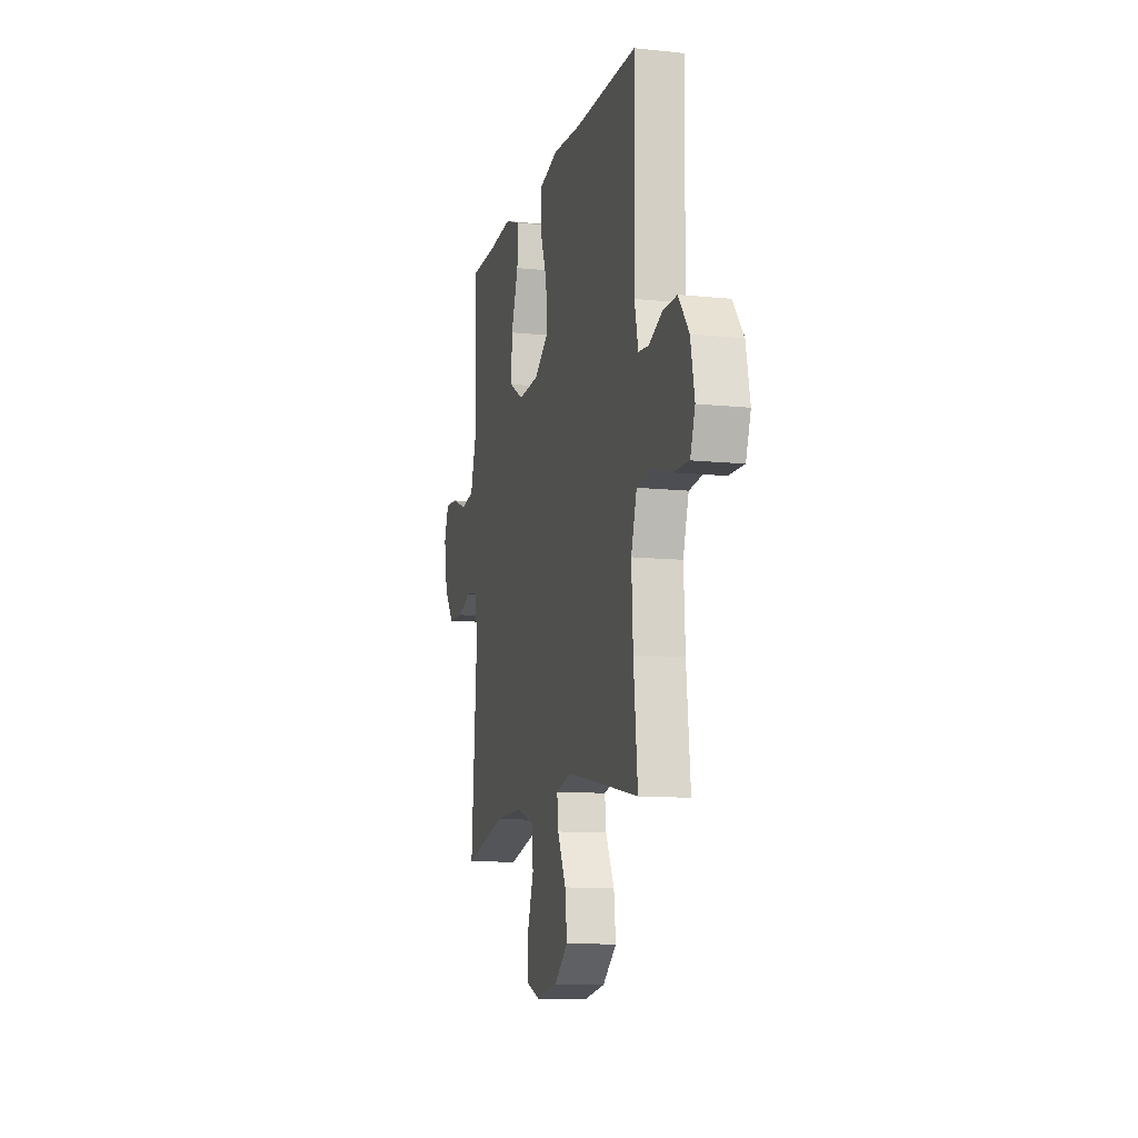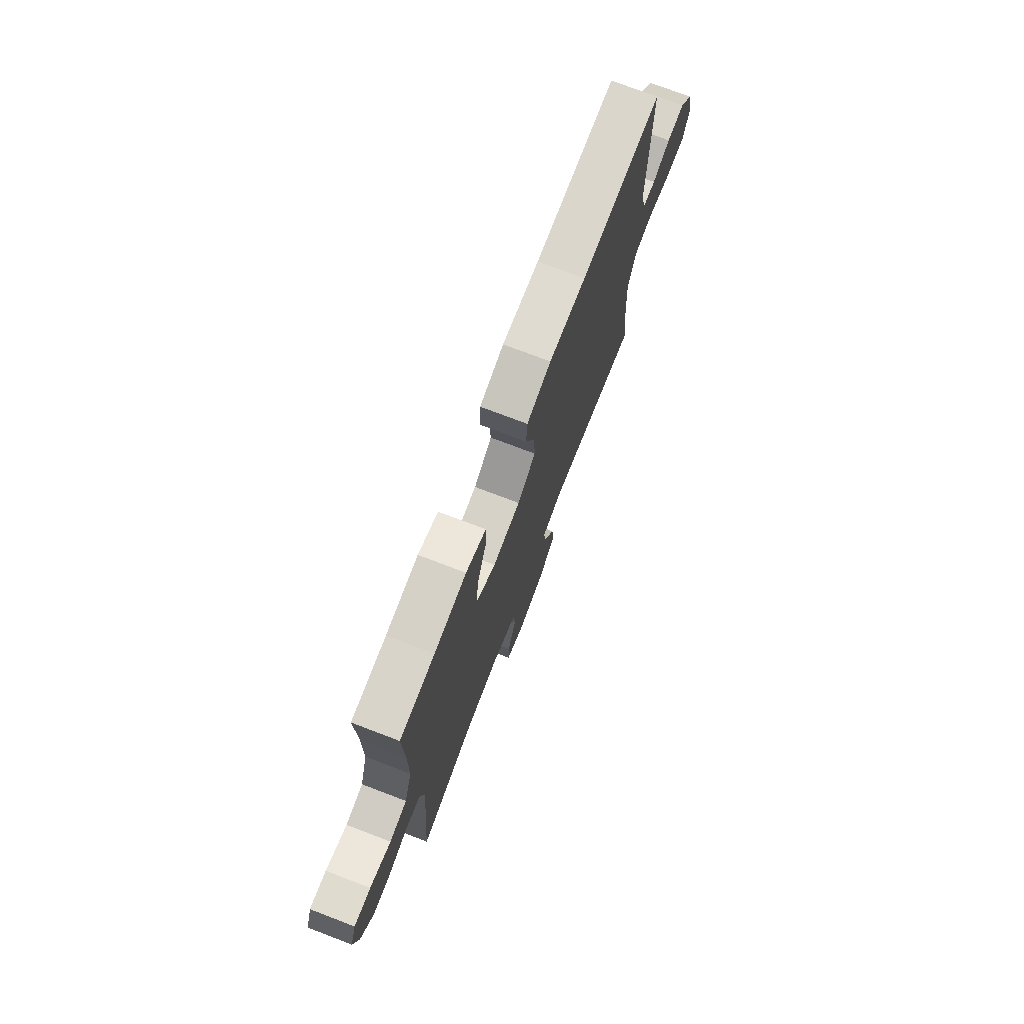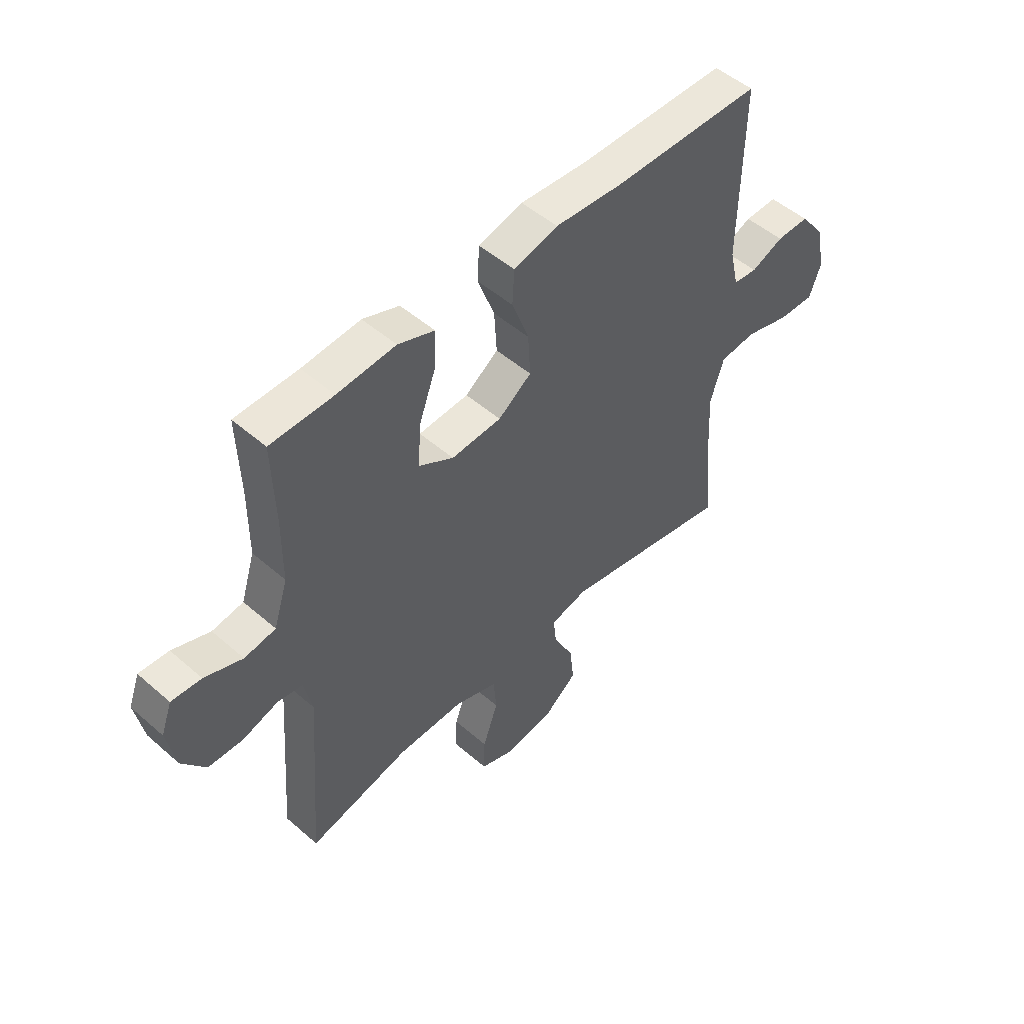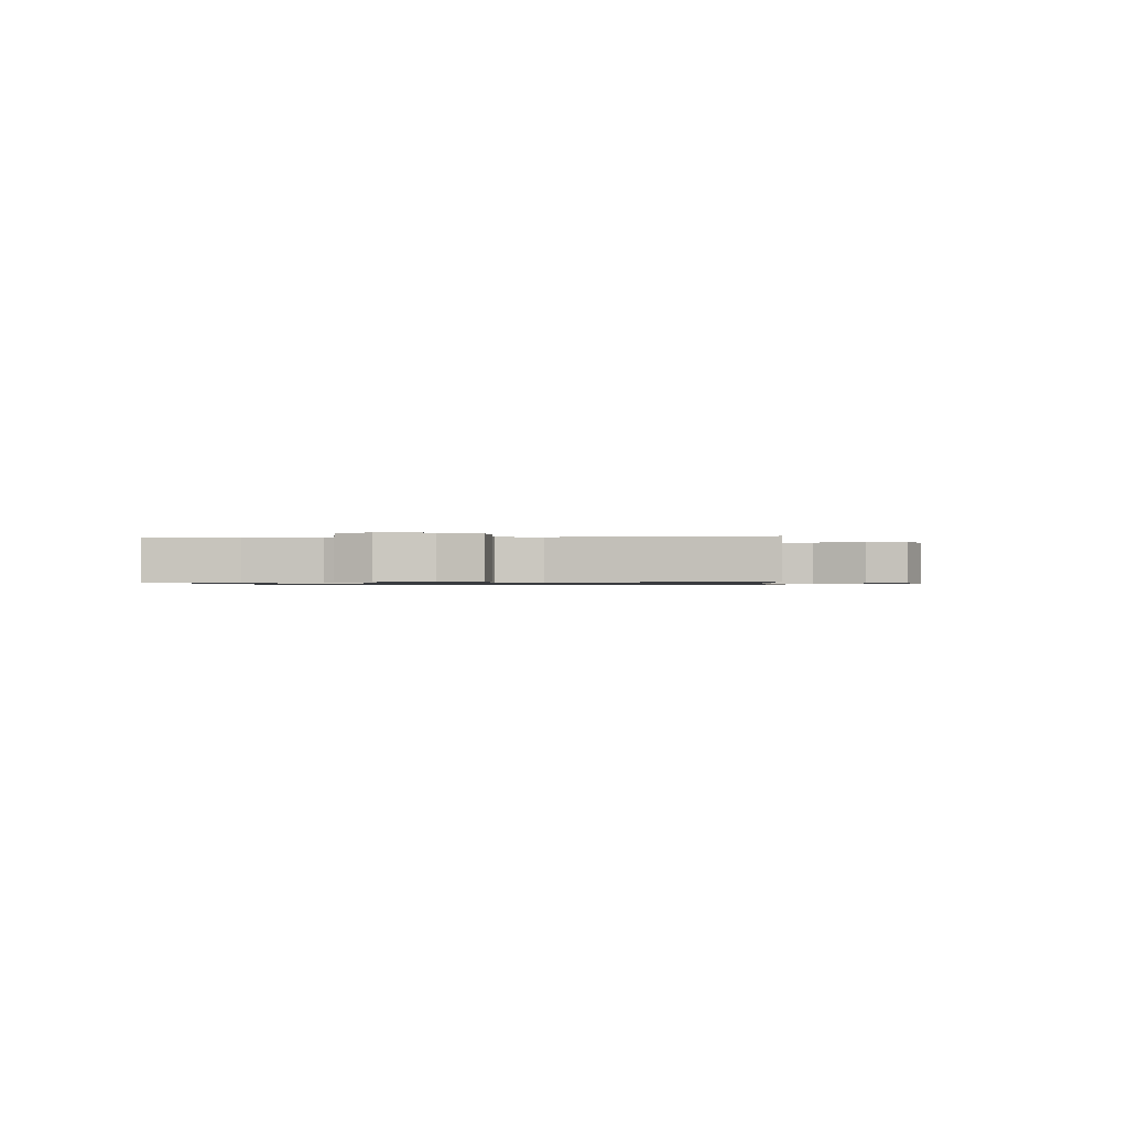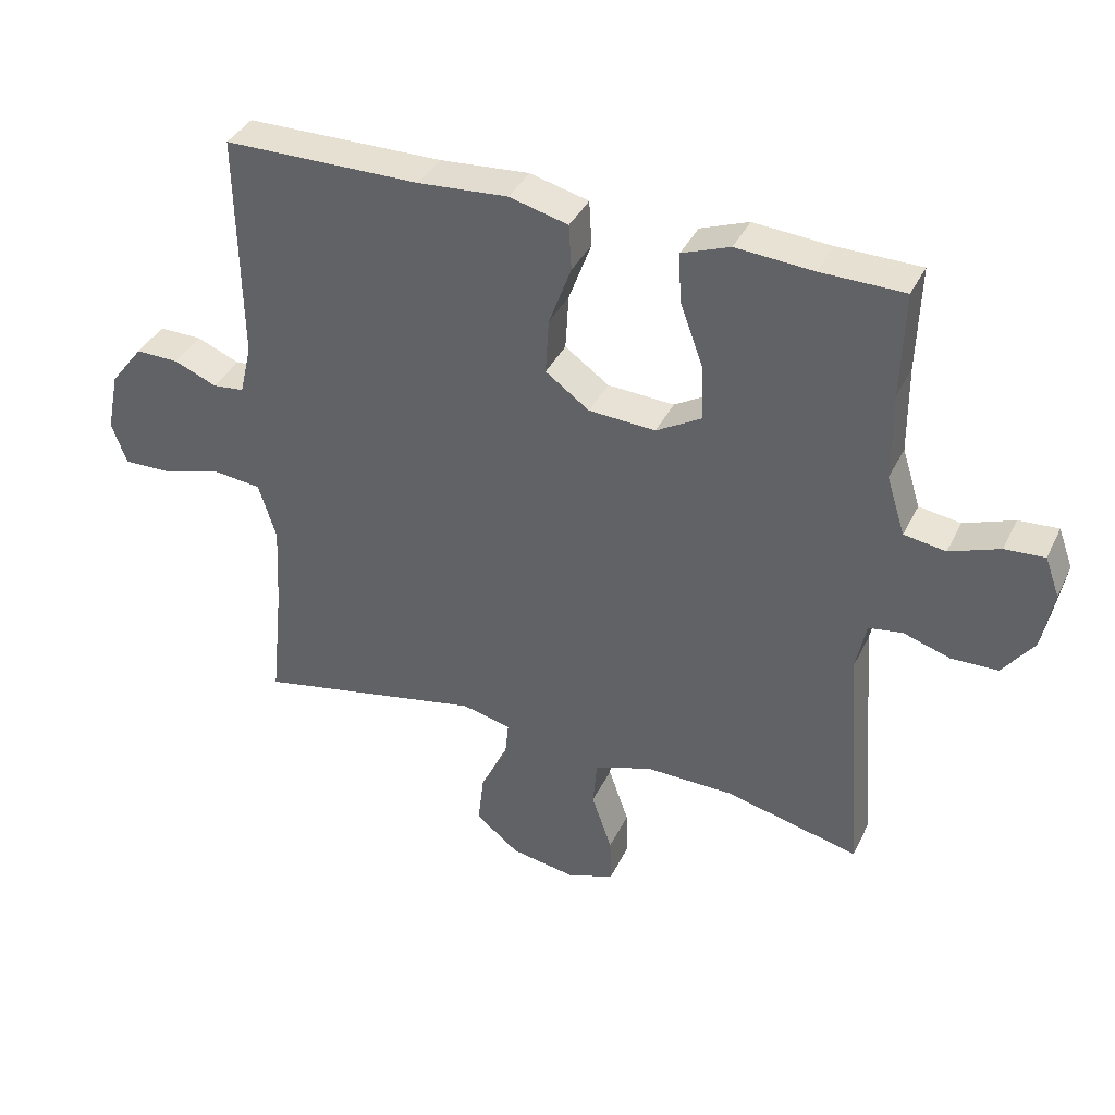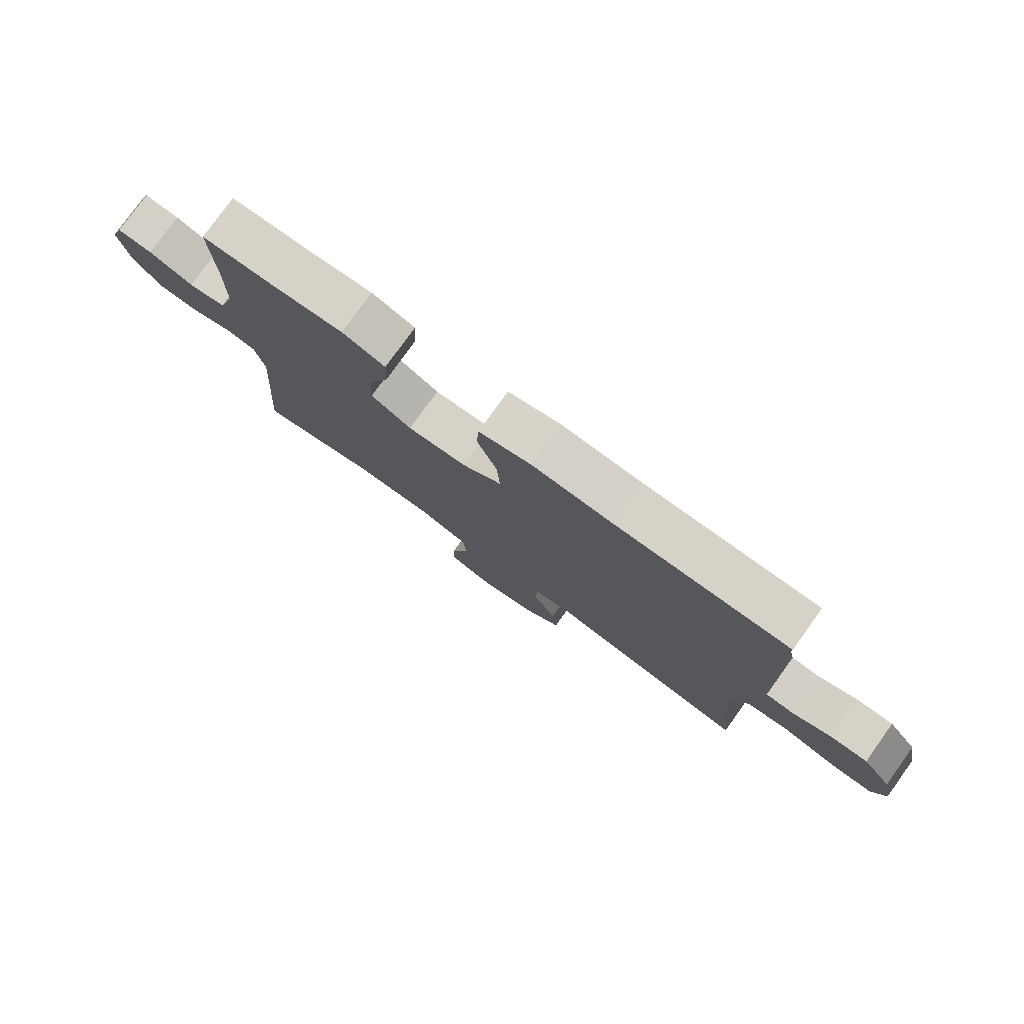
<metadata>
{"format":"obj","ext":"obj","renderer":"f3d","projection":"perspective","resolution":1024,"background":"white","views":[{"elev":-11.3,"azim":-104.2,"up":"+Z"},{"elev":74.3,"azim":110.9,"up":"+Z"},{"elev":50.5,"azim":133.6,"up":"+Z"},{"elev":-0.8,"azim":96.3,"up":"+Y"},{"elev":37.9,"azim":23.7,"up":"+Z"},{"elev":78.4,"azim":-144.3,"up":"+Z"}]}
</metadata>
<code>
v 0.5 0.07 -0.5
v 0.296 0.07 -0.451
v 0.162 0.07 -0.449
v 0.075 0.07 -0.479
v 0.069 0.07 -0.55
v 0.1 0.07 -0.639
v 0.102 0.07 -0.709
v 0.032 0.07 -0.735
v -0.068 0.07 -0.718
v -0.134 0.07 -0.665
v -0.125 0.07 -0.587
v -0.084 0.07 -0.506
v -0.078 0.07 -0.449
v -0.153 0.07 -0.431
v -0.5 0.07 -0.5
v -0.481 0.07 -0.317
v -0.474 0.07 -0.188
v -0.501 0.07 -0.102
v -0.574 0.07 -0.094
v -0.665 0.07 -0.12
v -0.738 0.07 -0.122
v -0.761 0.07 -0.058
v -0.742 0.07 0.034
v -0.692 0.07 0.099
v -0.626 0.07 0.098
v -0.561 0.07 0.071
v -0.513 0.07 0.076
v -0.495 0.07 0.153
v -0.5 0.07 0.5
v -0.201 0.07 0.502
v -0.065 0.07 0.512
v 0.024 0.07 0.489
v 0.028 0.07 0.42
v -0.006 0.07 0.328
v -0.011 0.07 0.244
v 0.056 0.07 0.196
v 0.157 0.07 0.19
v 0.226 0.07 0.23
v 0.222 0.07 0.314
v 0.187 0.07 0.41
v 0.184 0.07 0.484
v 0.257 0.07 0.511
v 0.374 0.07 0.502
v 0.5 0.07 0.5
v 0.495 0.07 0.341
v 0.496 0.07 0.209
v 0.524 0.07 0.12
v 0.587 0.07 0.11
v 0.663 0.07 0.138
v 0.723 0.07 0.142
v 0.745 0.07 0.082
v 0.728 0.07 -0.008
v 0.681 0.07 -0.071
v 0.611 0.07 -0.073
v 0.539 0.07 -0.05
v 0.488 0.07 -0.058
v 0.472 0.07 -0.134
v 0.5 0 -0.5
v 0.296 0 -0.451
v 0.162 0 -0.449
v 0.075 0 -0.479
v 0.069 0 -0.55
v 0.1 0 -0.639
v 0.102 0 -0.709
v 0.032 0 -0.735
v -0.068 0 -0.718
v -0.134 0 -0.665
v -0.125 0 -0.587
v -0.084 0 -0.506
v -0.078 0 -0.449
v -0.153 0 -0.431
v -0.5 0 -0.5
v -0.481 0 -0.317
v -0.474 0 -0.188
v -0.501 0 -0.102
v -0.574 0 -0.094
v -0.665 0 -0.12
v -0.738 0 -0.122
v -0.761 0 -0.058
v -0.742 0 0.034
v -0.692 0 0.099
v -0.626 0 0.098
v -0.561 0 0.071
v -0.513 0 0.076
v -0.495 0 0.153
v -0.5 0 0.5
v -0.201 0 0.502
v -0.065 0 0.512
v 0.024 0 0.489
v 0.028 0 0.42
v -0.006 0 0.328
v -0.011 0 0.244
v 0.056 0 0.196
v 0.157 0 0.19
v 0.226 0 0.23
v 0.222 0 0.314
v 0.187 0 0.41
v 0.184 0 0.484
v 0.257 0 0.511
v 0.374 0 0.502
v 0.5 0 0.5
v 0.495 0 0.341
v 0.496 0 0.209
v 0.524 0 0.12
v 0.587 0 0.11
v 0.663 0 0.138
v 0.723 0 0.142
v 0.745 0 0.082
v 0.728 0 -0.008
v 0.681 0 -0.071
v 0.611 0 -0.073
v 0.539 0 -0.05
v 0.488 0 -0.058
v 0.472 0 -0.134
f 52 53 54 55
f 52 55 56
f 51 52 56
f 48 49 50 51
f 47 48 51 56
f 46 47 56 57
f 43 44 45
f 43 45 46 57
f 39 40 41 42
f 38 39 42 43
f 31 32 33 34
f 30 31 34 35
f 28 29 30 35
f 27 28 35 36
f 23 24 25 26
f 23 26 27
f 22 23 27
f 19 20 21 22
f 18 19 22 27
f 17 18 27 36
f 14 15 16
f 13 14 16 17
f 9 10 11 12
f 9 12 13
f 8 9 13
f 5 6 7 8
f 4 5 8 13
f 3 4 13 17
f 43 57 1 2
f 38 43 2 3
f 37 38 3 17
f 17 36 37
f 112 111 110 109
f 113 112 109
f 113 109 108
f 108 107 106 105
f 113 108 105 104
f 114 113 104 103
f 102 101 100
f 114 103 102 100
f 99 98 97 96
f 100 99 96 95
f 91 90 89 88
f 92 91 88 87
f 92 87 86 85
f 93 92 85 84
f 83 82 81 80
f 84 83 80
f 84 80 79
f 79 78 77 76
f 84 79 76 75
f 93 84 75 74
f 73 72 71
f 74 73 71 70
f 69 68 67 66
f 70 69 66
f 70 66 65
f 65 64 63 62
f 70 65 62 61
f 74 70 61 60
f 59 58 114 100
f 60 59 100 95
f 74 60 95 94
f 94 93 74
f 1 58 59 2
f 2 59 60 3
f 3 60 61 4
f 4 61 62 5
f 5 62 63 6
f 6 63 64 7
f 7 64 65 8
f 8 65 66 9
f 9 66 67 10
f 10 67 68 11
f 11 68 69 12
f 12 69 70 13
f 13 70 71 14
f 14 71 72 15
f 15 72 73 16
f 16 73 74 17
f 17 74 75 18
f 18 75 76 19
f 19 76 77 20
f 20 77 78 21
f 21 78 79 22
f 22 79 80 23
f 23 80 81 24
f 24 81 82 25
f 25 82 83 26
f 26 83 84 27
f 27 84 85 28
f 28 85 86 29
f 29 86 87 30
f 30 87 88 31
f 31 88 89 32
f 32 89 90 33
f 33 90 91 34
f 34 91 92 35
f 35 92 93 36
f 36 93 94 37
f 37 94 95 38
f 38 95 96 39
f 39 96 97 40
f 40 97 98 41
f 41 98 99 42
f 42 99 100 43
f 43 100 101 44
f 44 101 102 45
f 45 102 103 46
f 46 103 104 47
f 47 104 105 48
f 48 105 106 49
f 49 106 107 50
f 50 107 108 51
f 51 108 109 52
f 52 109 110 53
f 53 110 111 54
f 54 111 112 55
f 55 112 113 56
f 56 113 114 57
f 57 114 58 1

</code>
